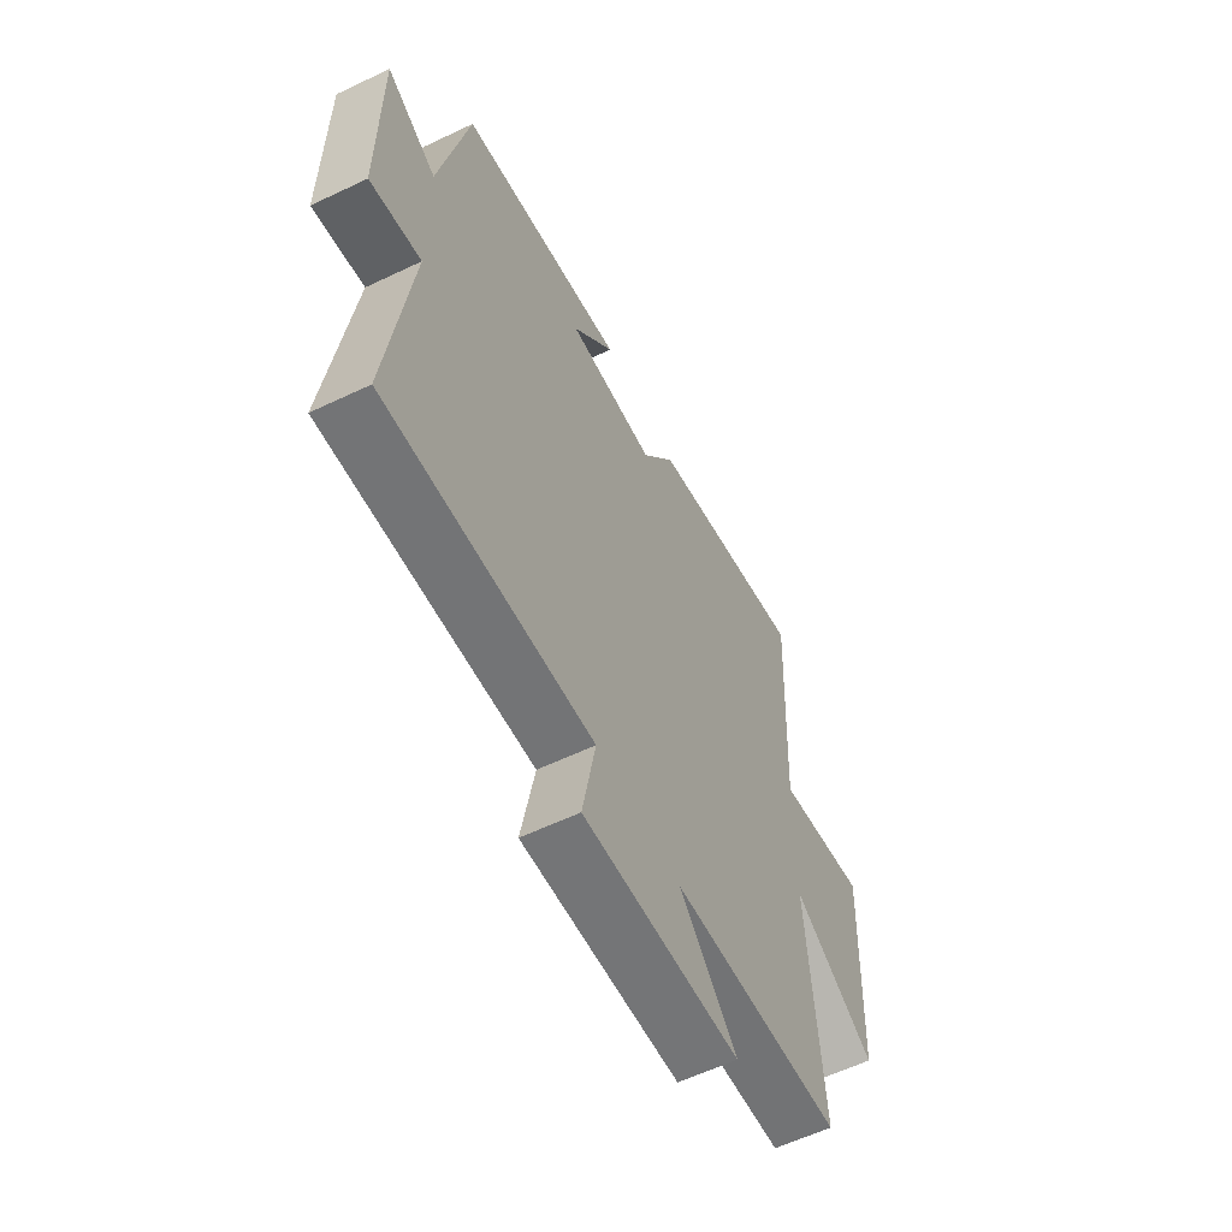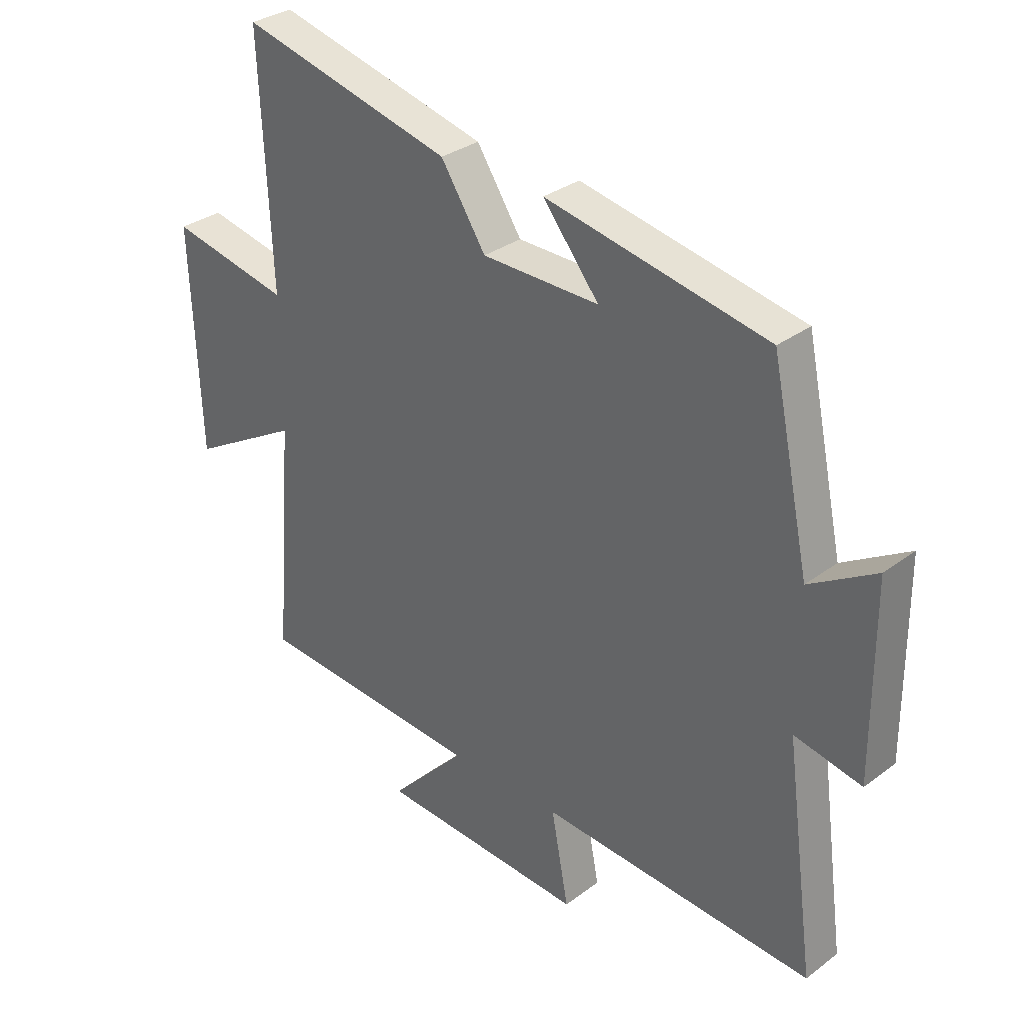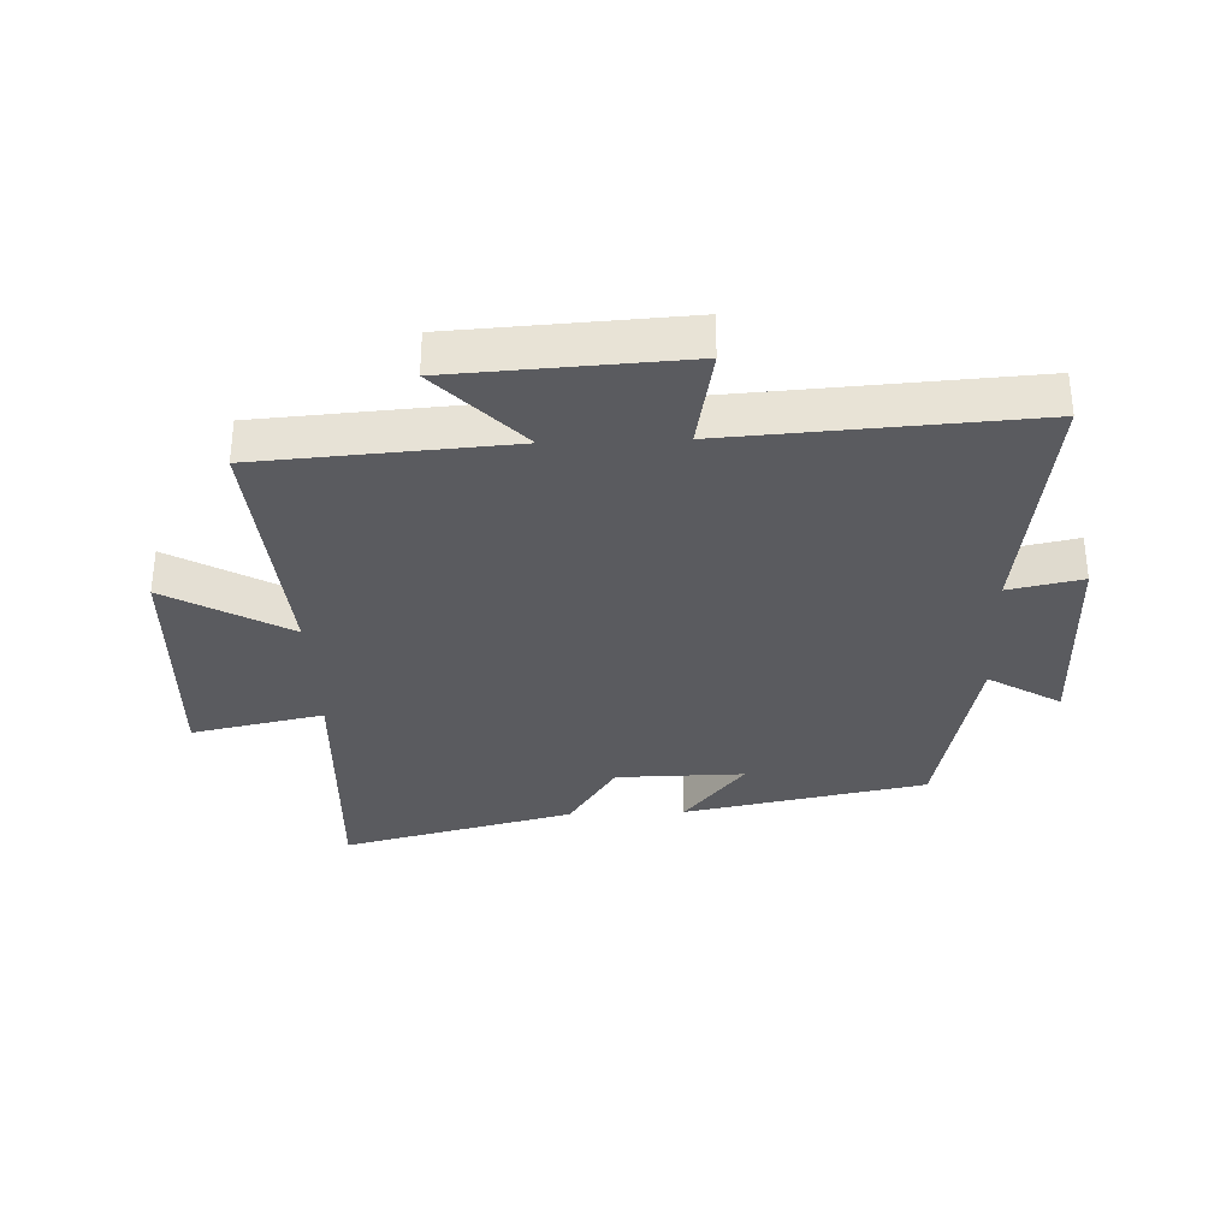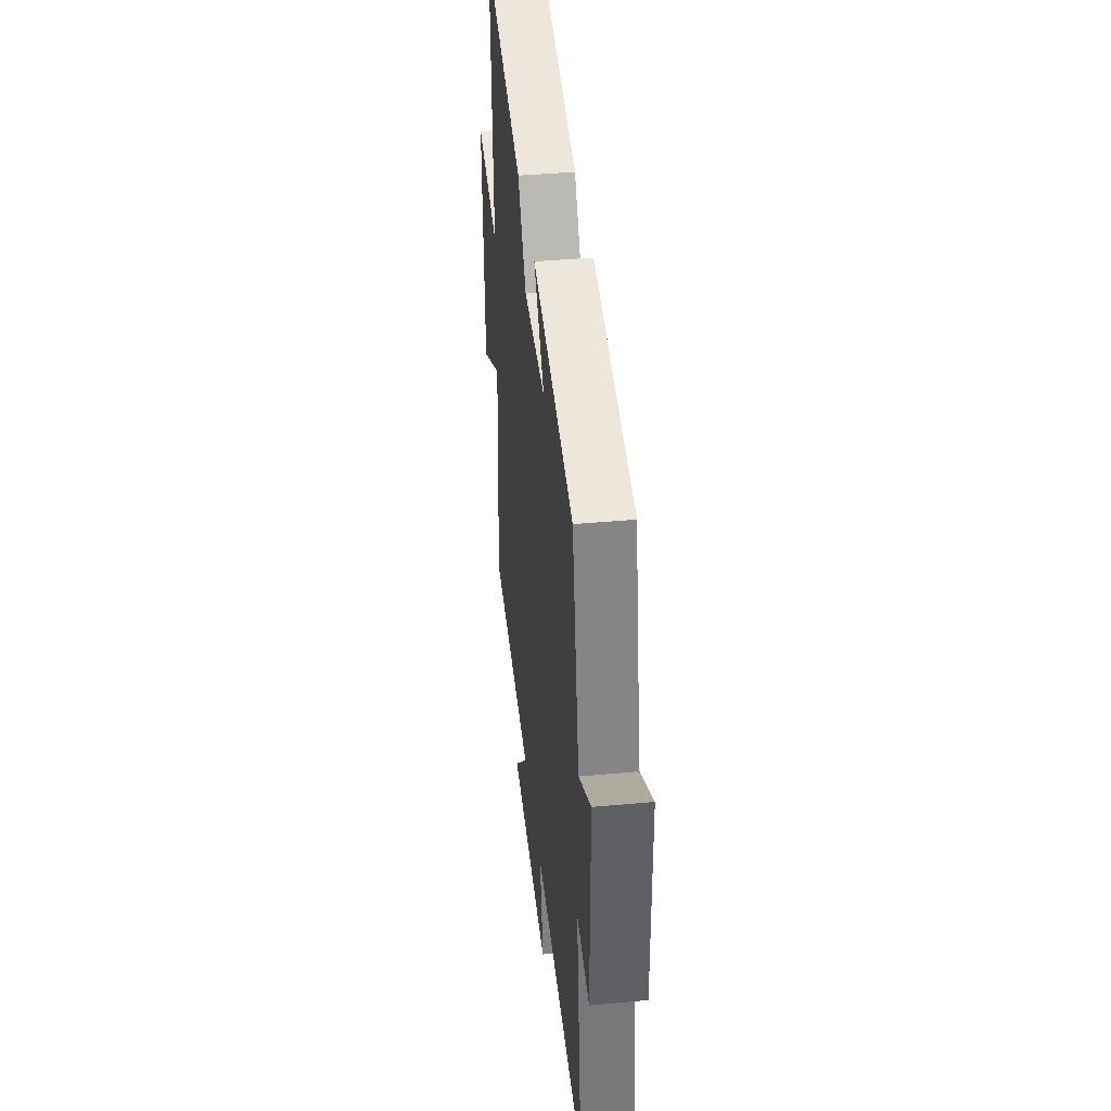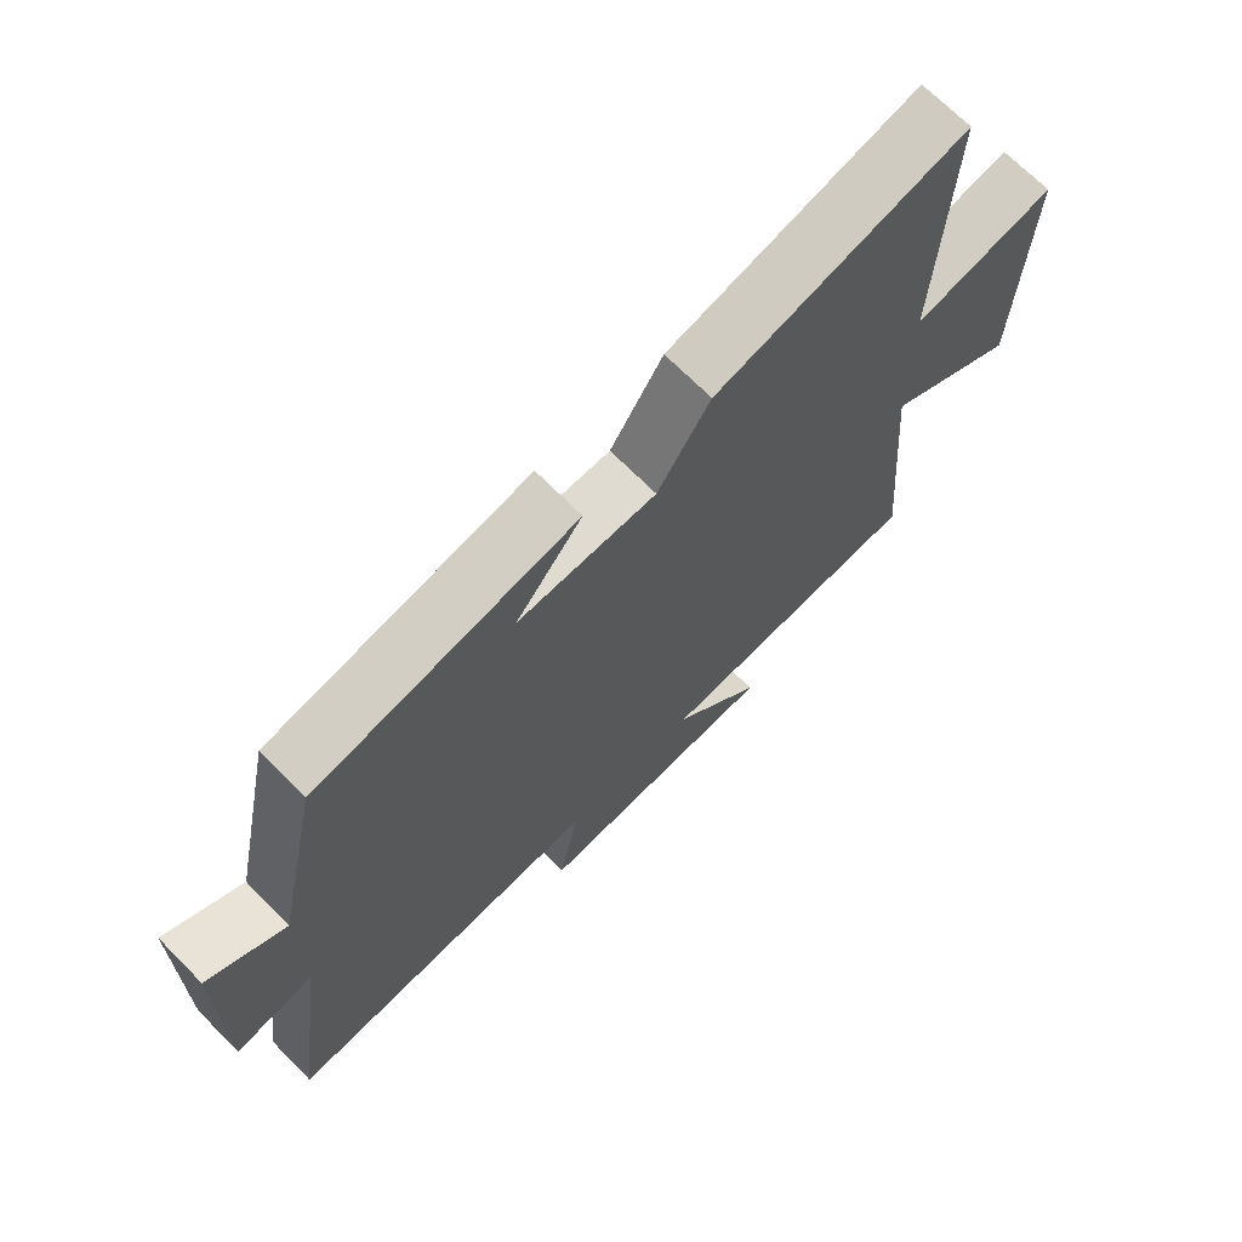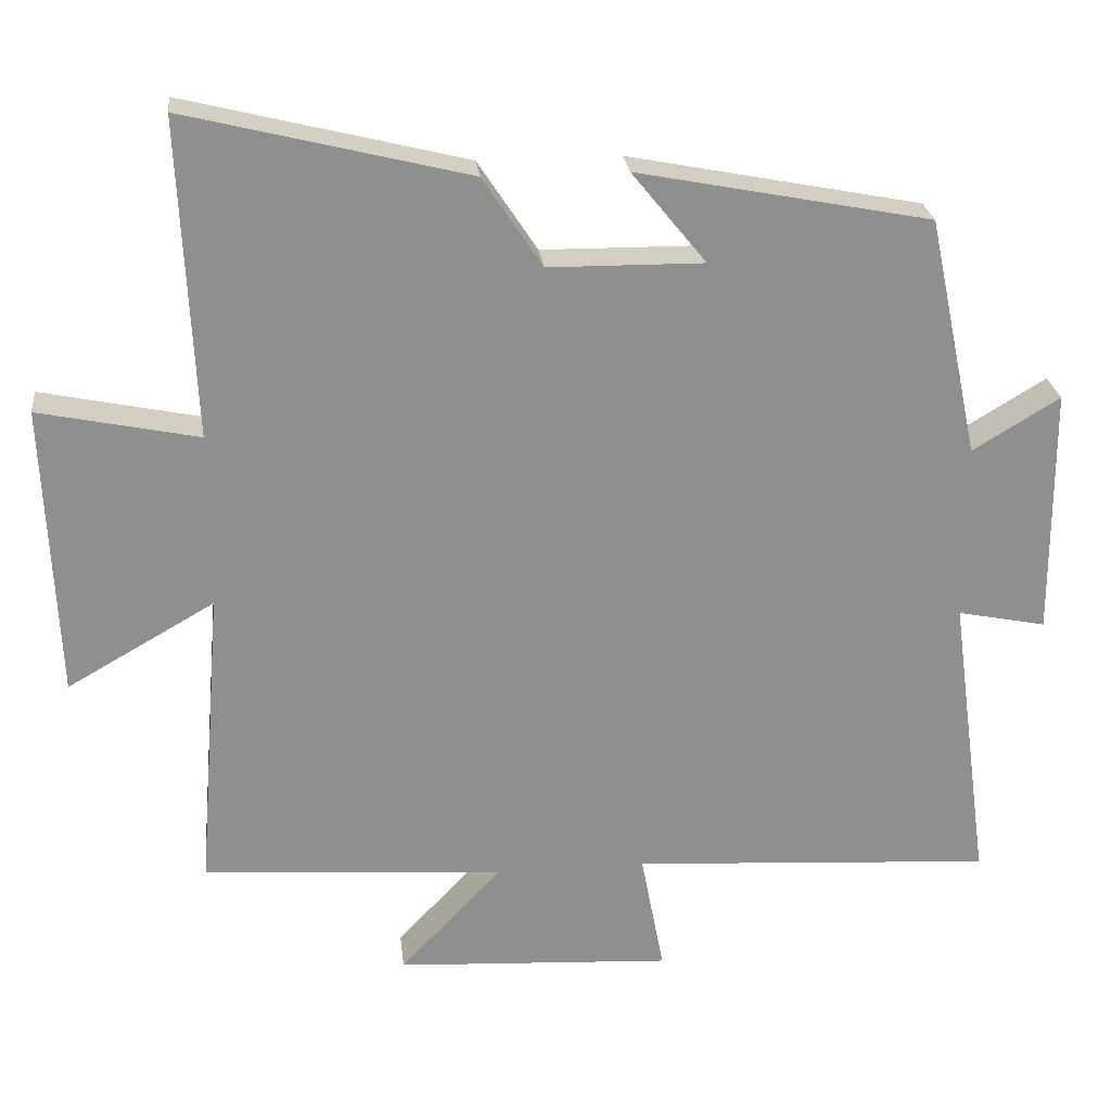
<metadata>
{"format":"obj","ext":"obj","renderer":"f3d","projection":"perspective","resolution":1024,"background":"white","views":[{"elev":-59.1,"azim":-63.8,"up":"+Z"},{"elev":31.7,"azim":-136.4,"up":"+Z"},{"elev":-33.1,"azim":-177.7,"up":"+Y"},{"elev":40.8,"azim":-96.4,"up":"+Z"},{"elev":69.4,"azim":-44.7,"up":"+Z"},{"elev":25.0,"azim":173.6,"up":"+Z"}]}
</metadata>
<code>
v 0.533 0.07 -0.473
v 0.131 0.07 -0.5
v 0.266 0.07 -0.643
v -0.102 0.07 -0.663
v -0.071 0.07 -0.5
v -0.554 0.07 -0.529
v -0.5 0.07 -0.133
v -0.618 0.07 -0.157
v -0.616 0.07 0.175
v -0.5 0.07 0.105
v -0.432 0.07 0.424
v -0.042 0.07 0.5
v -0.141 0.07 0.378
v 0.065 0.07 0.38
v 0.144 0.07 0.5
v 0.519 0.07 0.593
v 0.5 0.07 0.17
v 0.712 0.07 0.214
v 0.696 0.07 -0.176
v 0.5 0.07 -0.064
v 0.533 0 -0.473
v 0.131 0 -0.5
v 0.266 0 -0.643
v -0.102 0 -0.663
v -0.071 0 -0.5
v -0.554 0 -0.529
v -0.5 0 -0.133
v -0.618 0 -0.157
v -0.616 0 0.175
v -0.5 0 0.105
v -0.432 0 0.424
v -0.042 0 0.5
v -0.141 0 0.378
v 0.065 0 0.38
v 0.144 0 0.5
v 0.519 0 0.593
v 0.5 0 0.17
v 0.712 0 0.214
v 0.696 0 -0.176
v 0.5 0 -0.064
f 17 18 19 20
f 14 15 16 17
f 13 14 17 20
f 10 11 12 13
f 20 1 2
f 13 20 2
f 10 13 2
f 7 8 9 10
f 5 6 7
f 10 2 3
f 7 10 3
f 5 7 3
f 3 4 5
f 40 39 38 37
f 37 36 35 34
f 40 37 34 33
f 33 32 31 30
f 22 21 40
f 22 40 33
f 22 33 30
f 30 29 28 27
f 27 26 25
f 23 22 30
f 23 30 27
f 23 27 25
f 25 24 23
f 1 21 22 2
f 2 22 23 3
f 3 23 24 4
f 4 24 25 5
f 5 25 26 6
f 6 26 27 7
f 7 27 28 8
f 8 28 29 9
f 9 29 30 10
f 10 30 31 11
f 11 31 32 12
f 12 32 33 13
f 13 33 34 14
f 14 34 35 15
f 15 35 36 16
f 16 36 37 17
f 17 37 38 18
f 18 38 39 19
f 19 39 40 20
f 20 40 21 1

</code>
